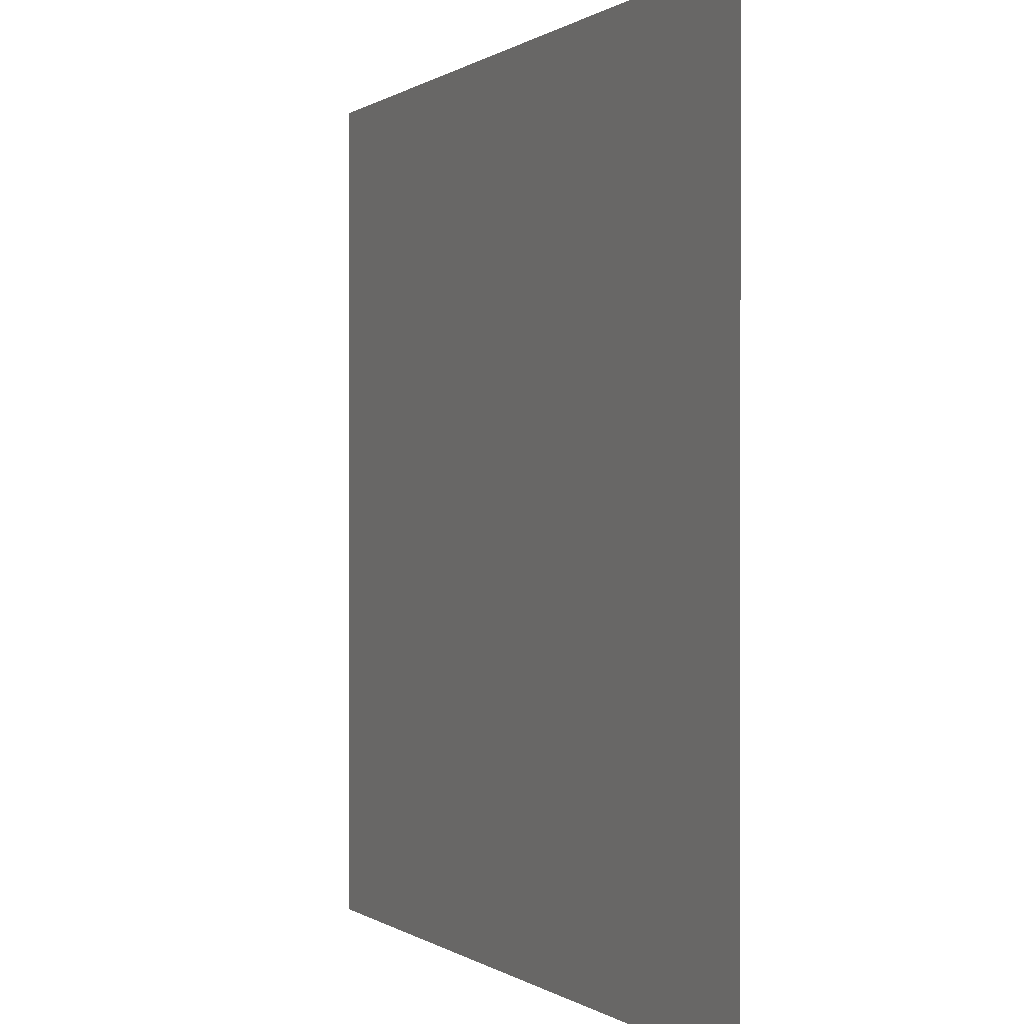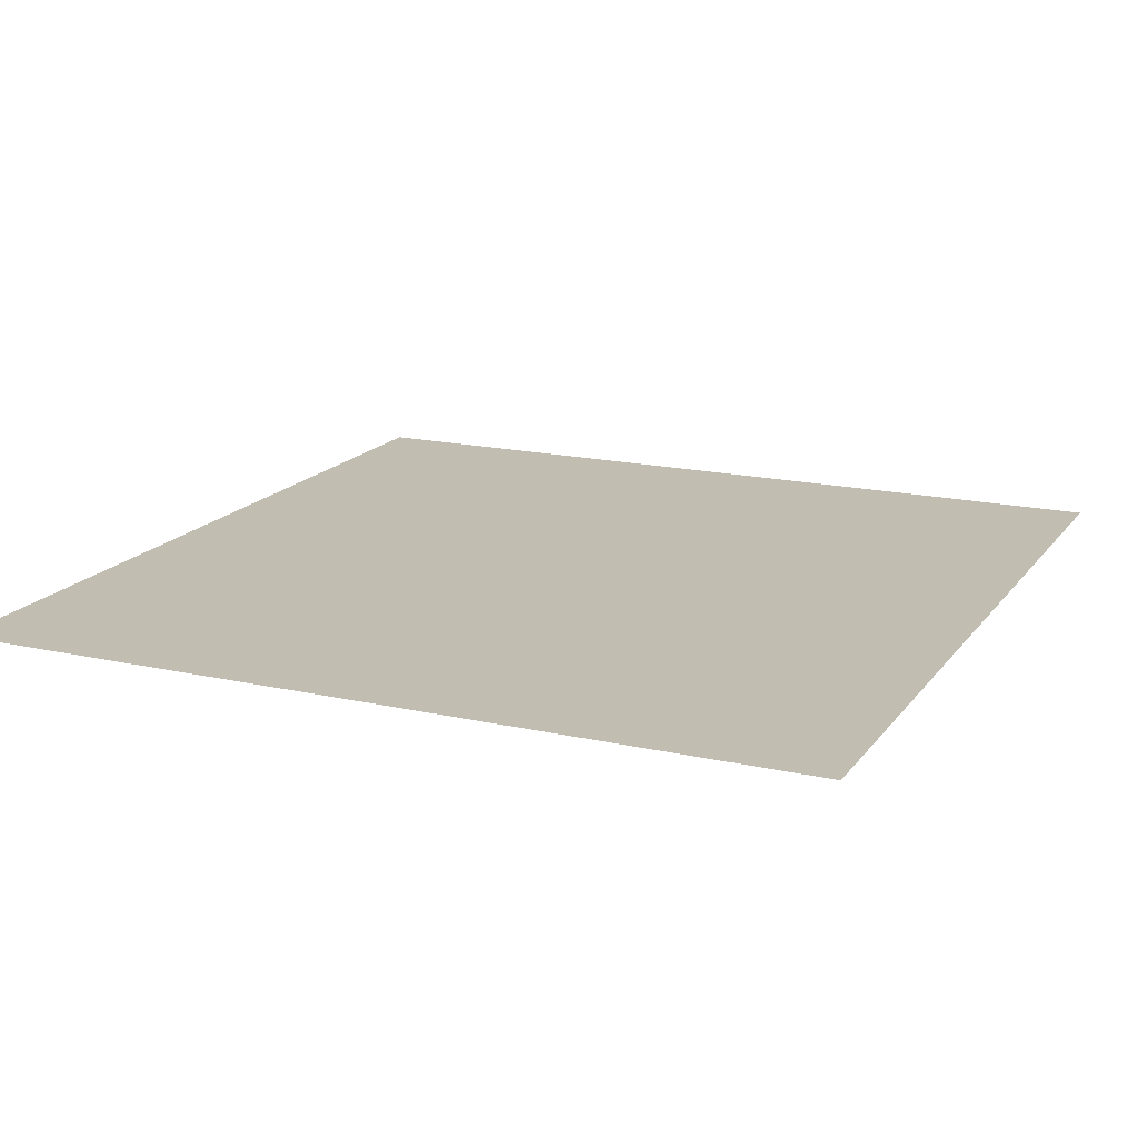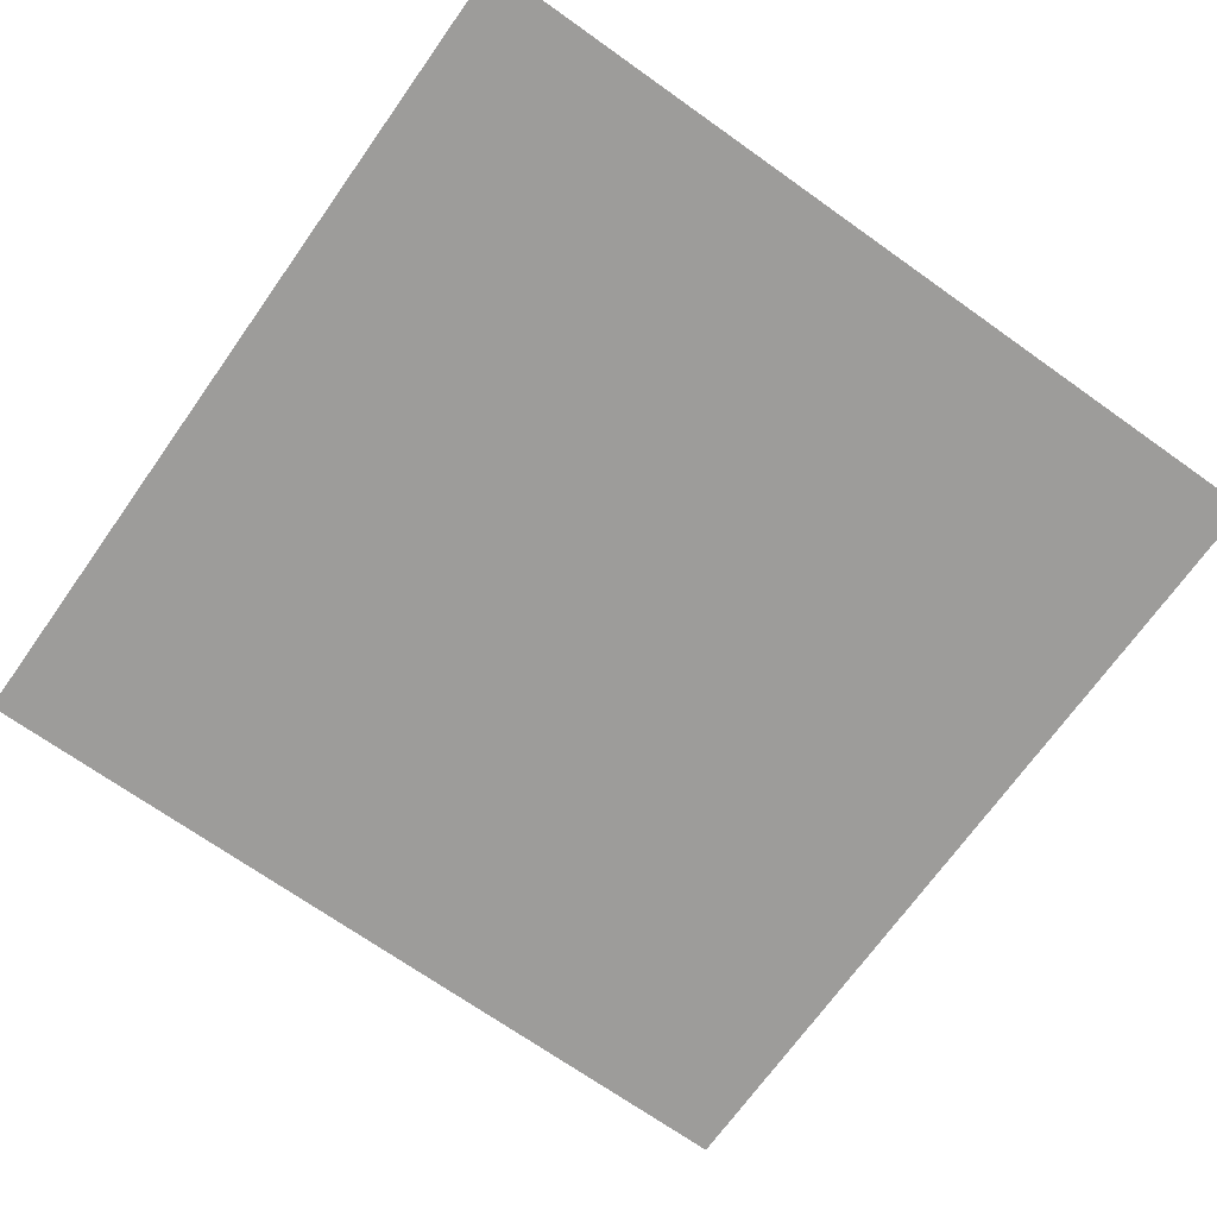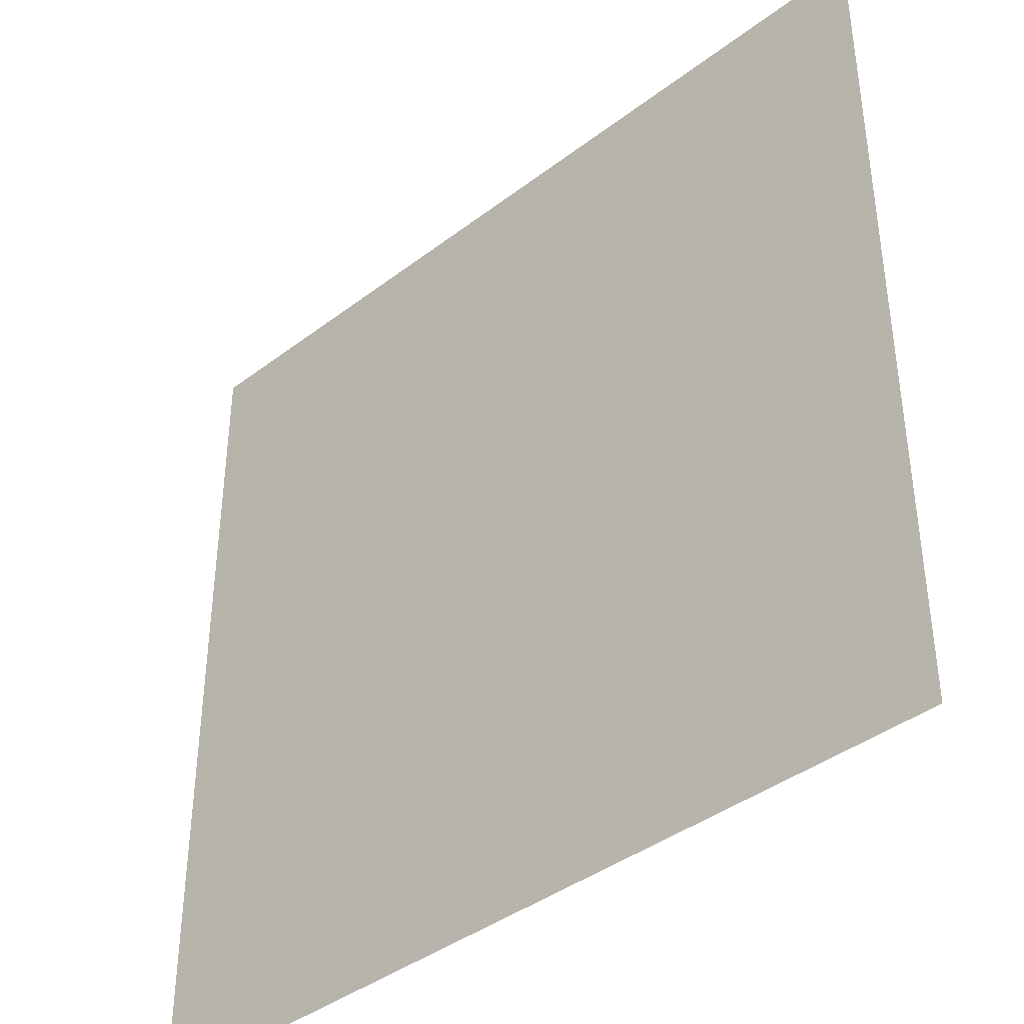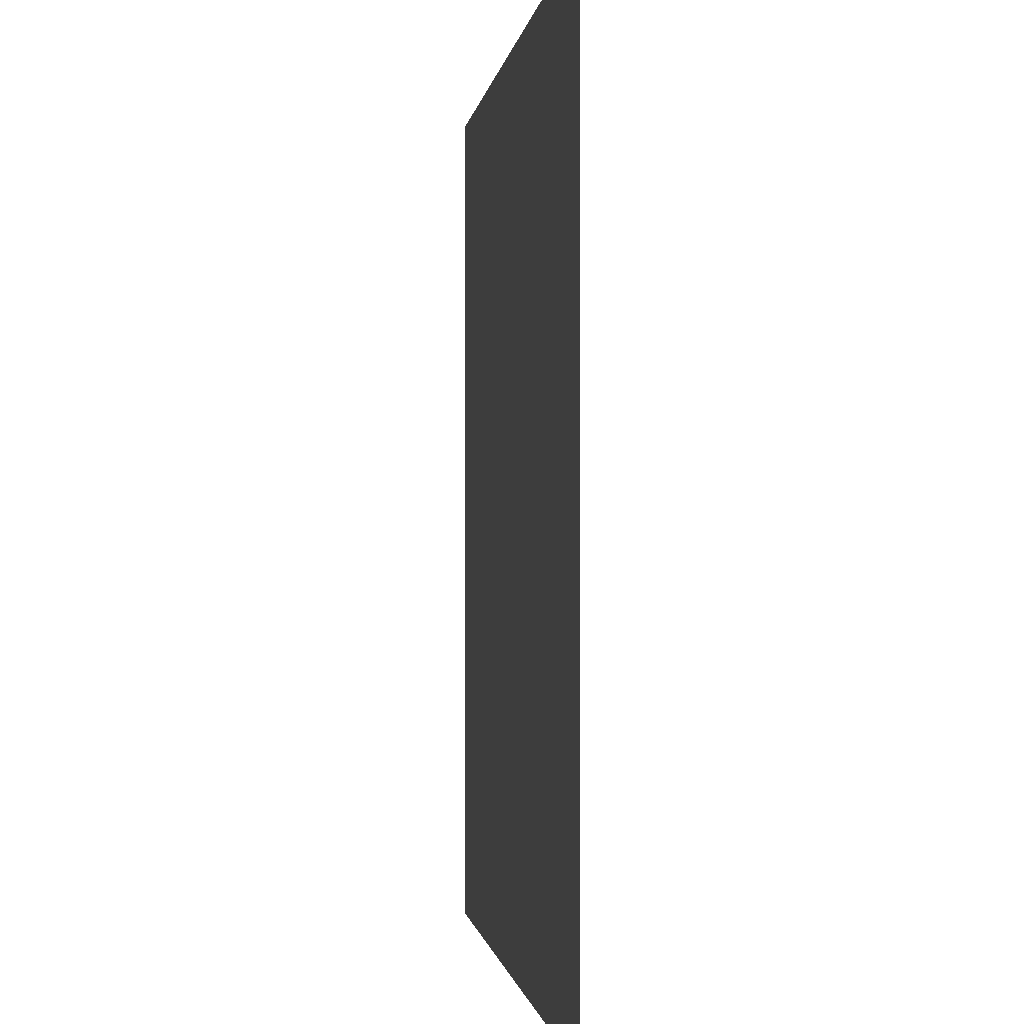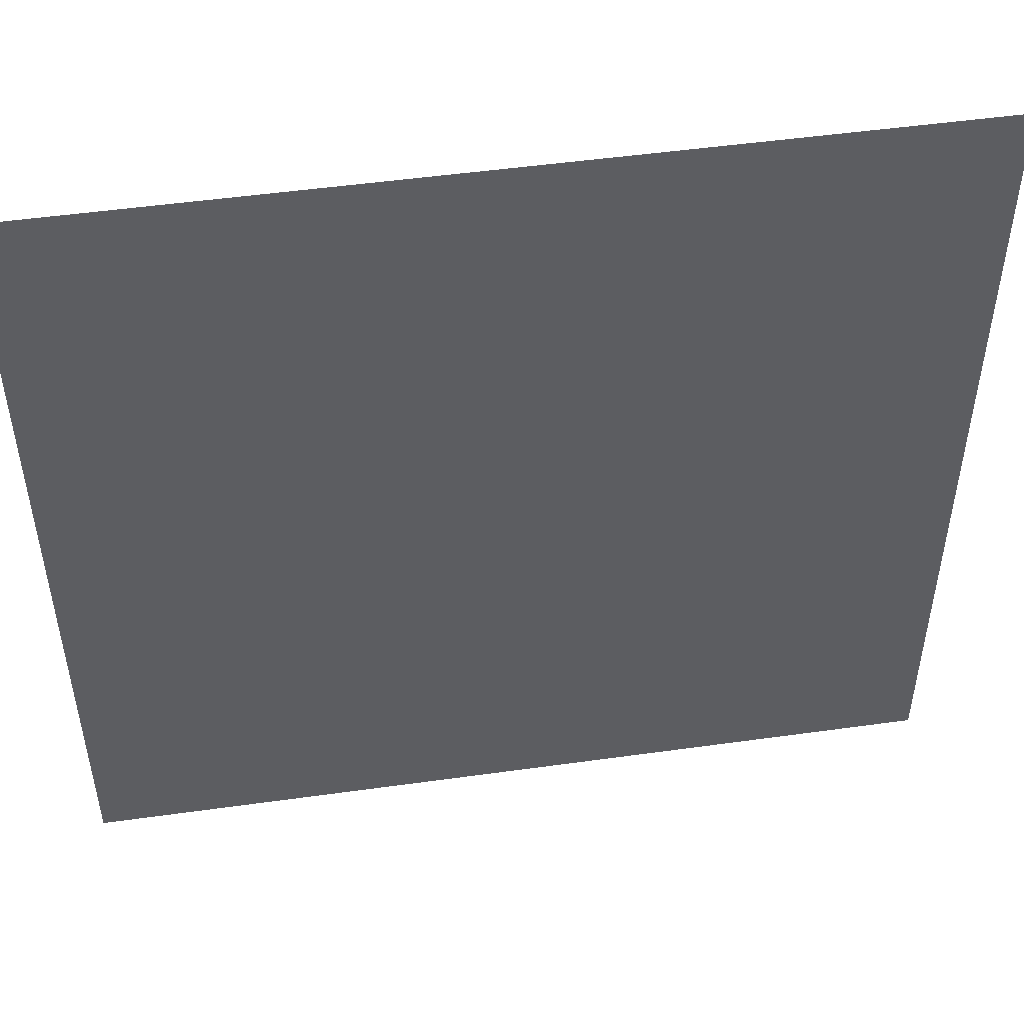
<metadata>
{"format":"obj","ext":"obj","renderer":"f3d","projection":"perspective","resolution":1024,"background":"white","views":[{"elev":0.1,"azim":-114.2,"up":"+Y"},{"elev":17.0,"azim":-65.6,"up":"+Z"},{"elev":-70.1,"azim":54.6,"up":"+Z"},{"elev":-40.1,"azim":43.2,"up":"+Y"},{"elev":-1.0,"azim":-96.9,"up":"+Y"},{"elev":50.5,"azim":-8.7,"up":"+Y"}]}
</metadata>
<code>
v 4506 64 -2765
v 4390 64 -2765
v 4390 179.2 -2765
v 4506 64 -2765
v 4390 179.2 -2765
v 4506 179.2 -2765
f 1 2 3
f 4 5 6

</code>
